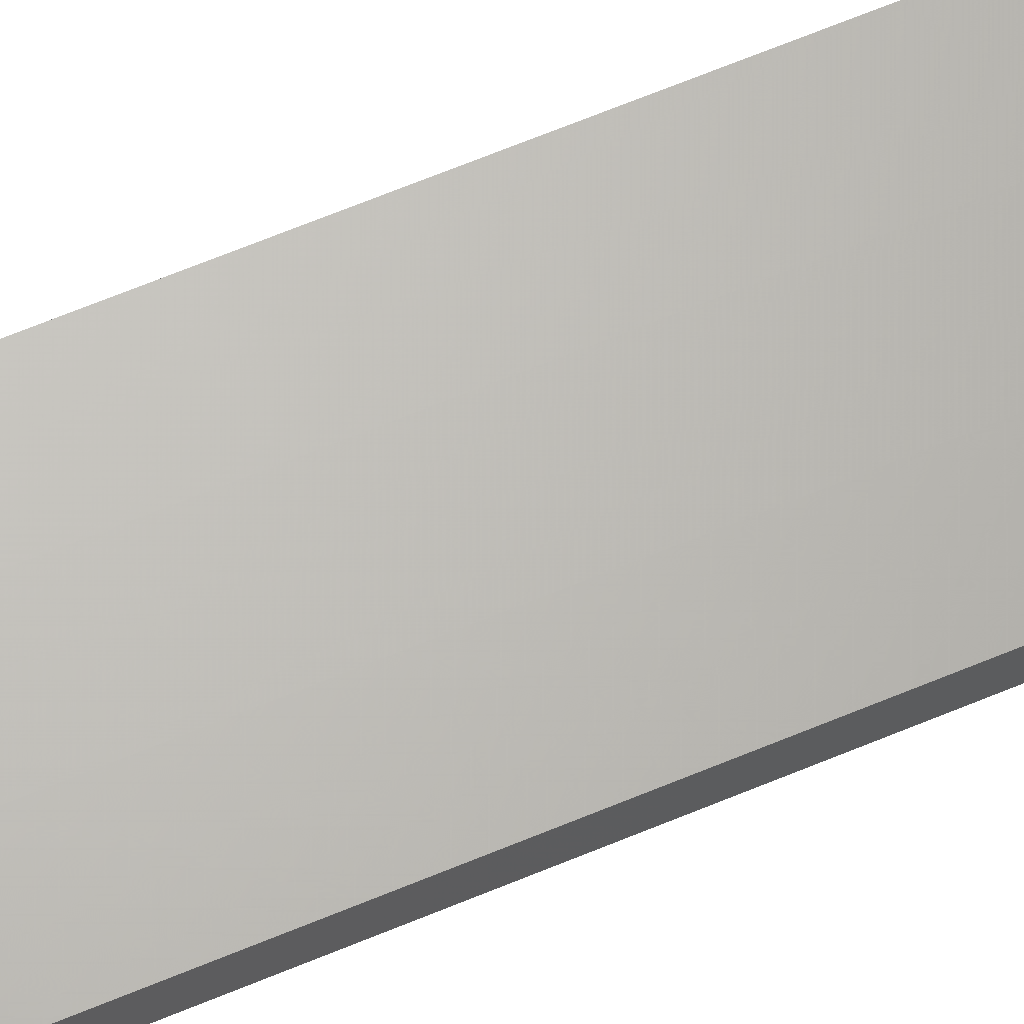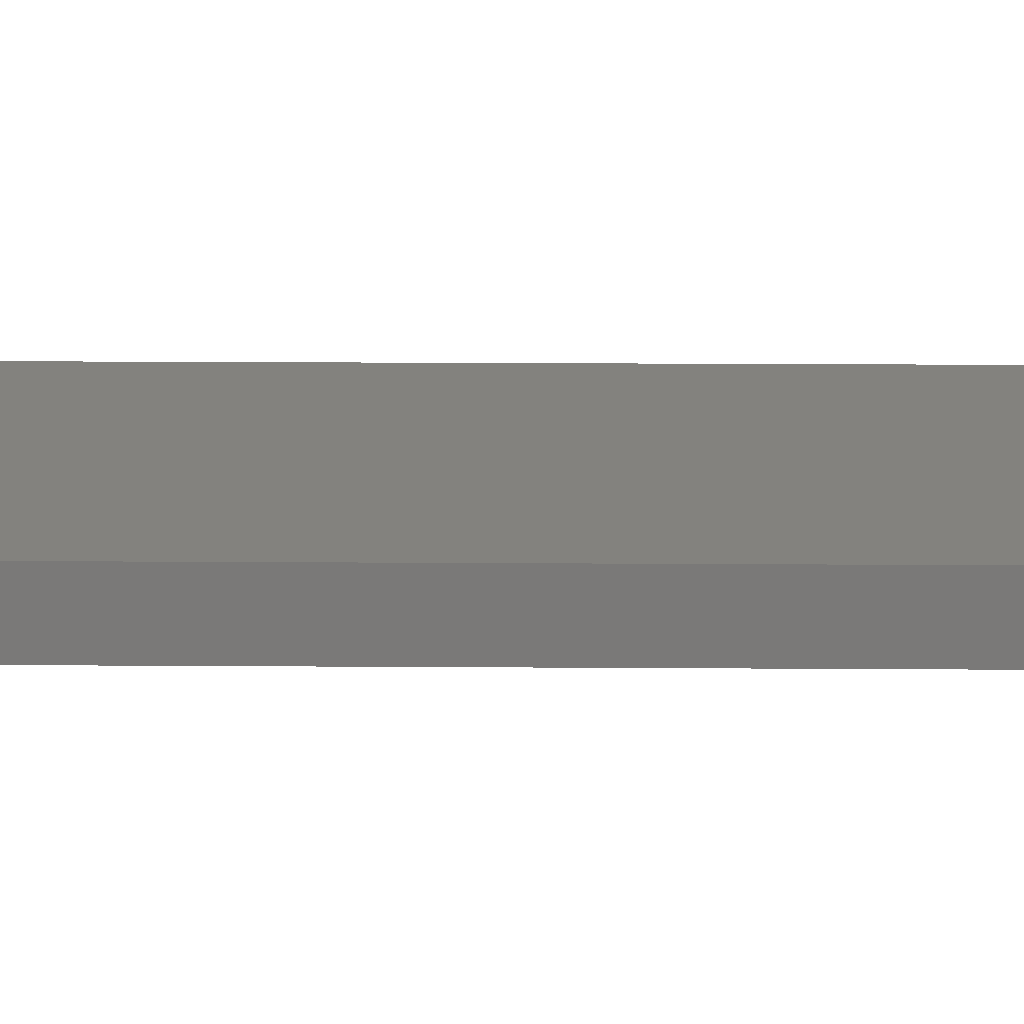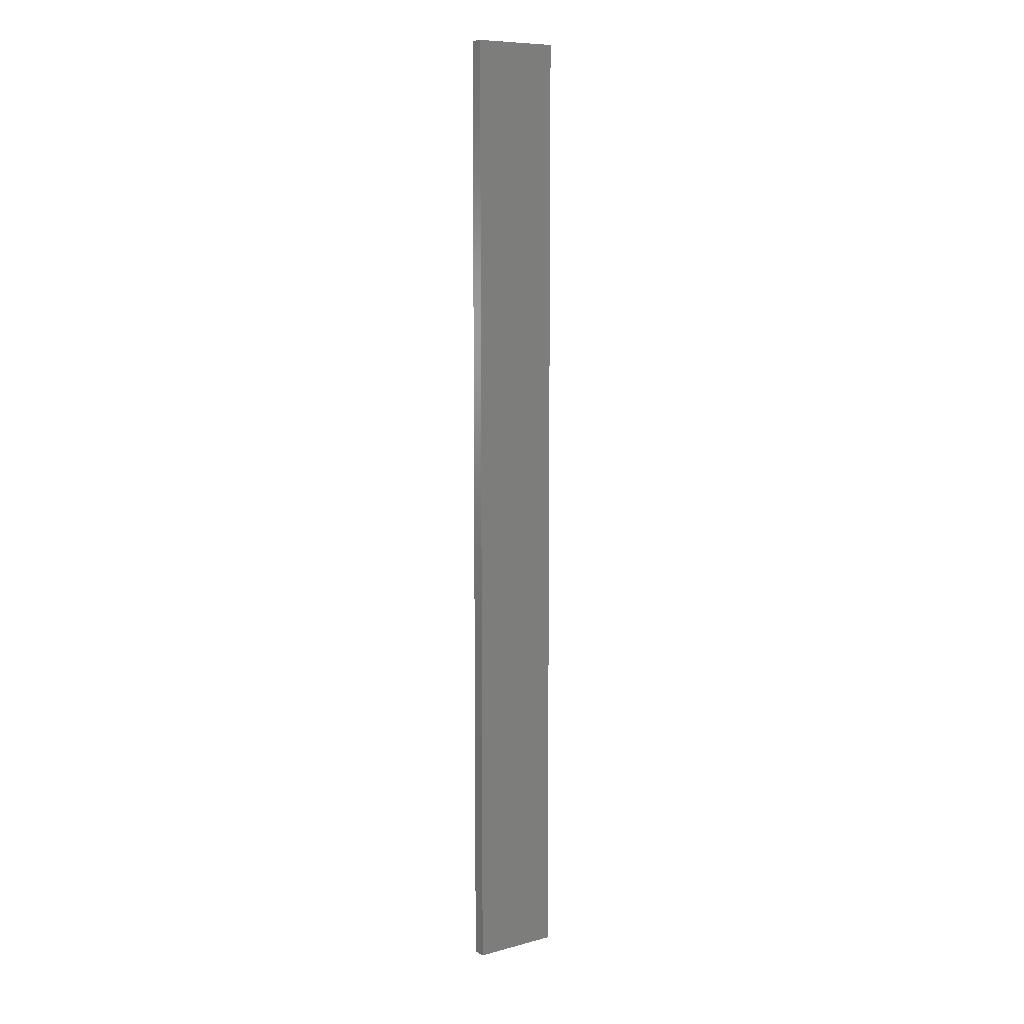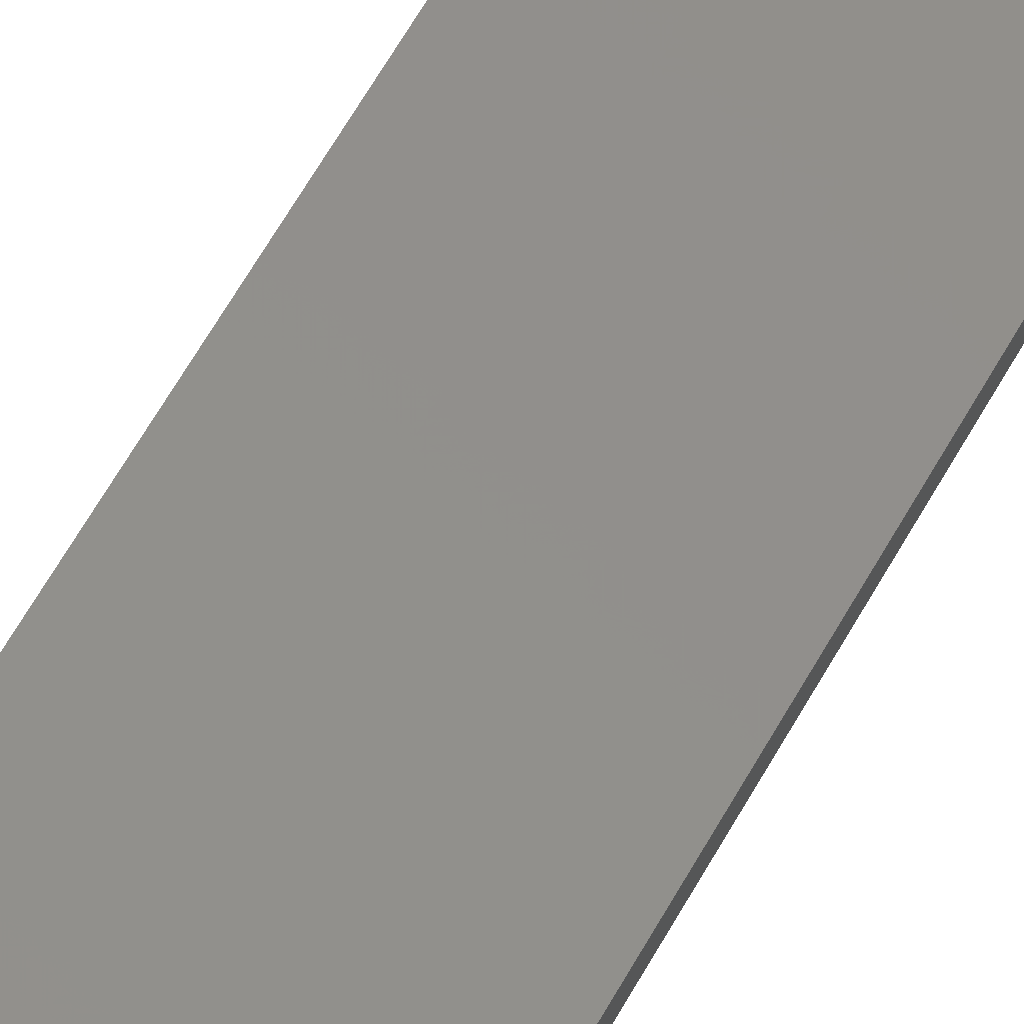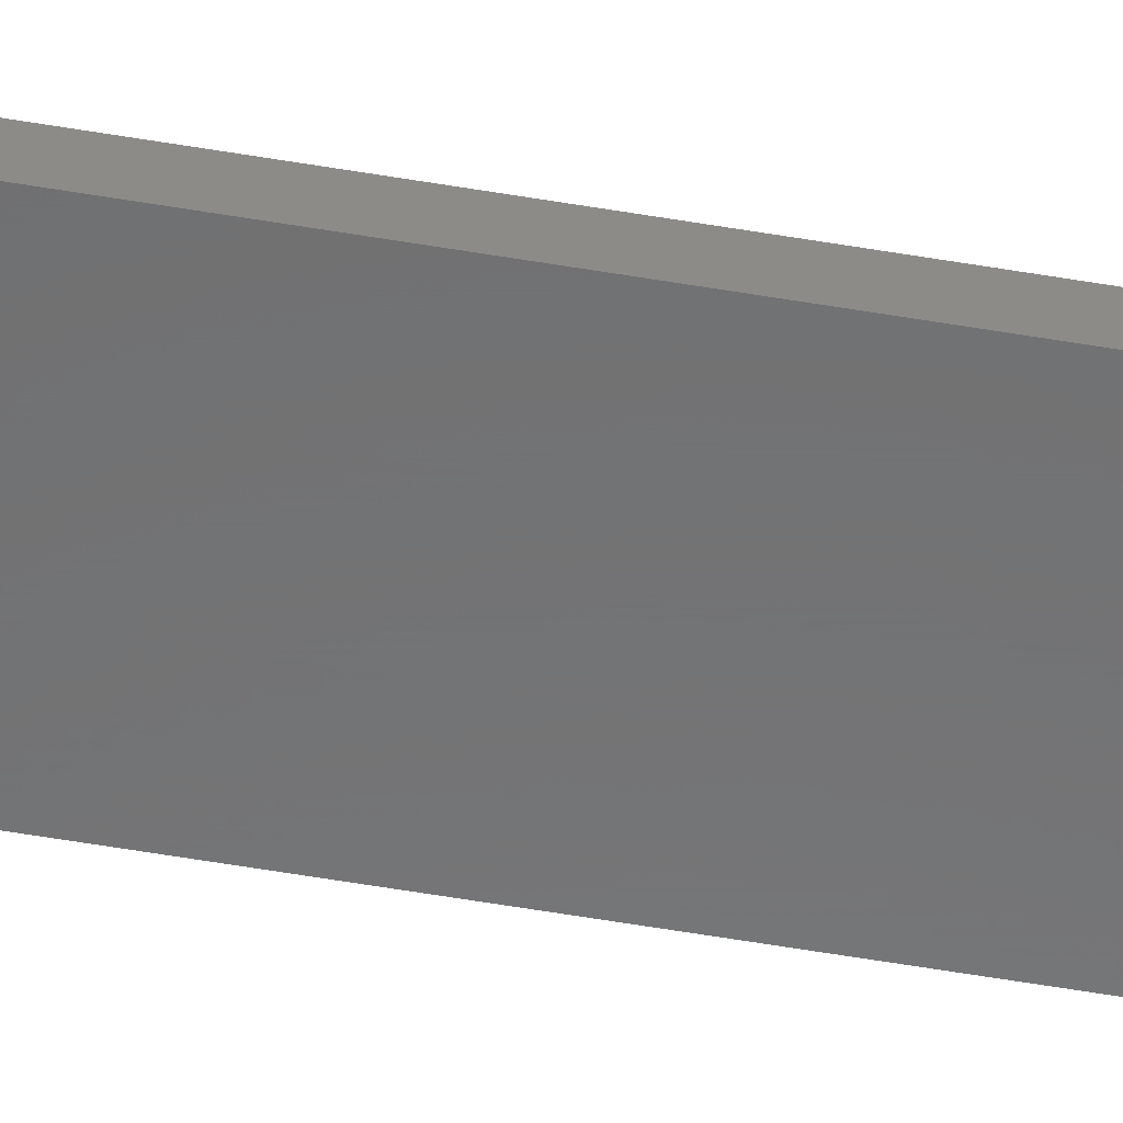
<metadata>
{"format":"stl","ext":"stl","renderer":"f3d","projection":"perspective","resolution":1024,"background":"white","views":[{"elev":54.8,"azim":-115.1,"up":"+Y"},{"elev":4.8,"azim":-87.2,"up":"+Y"},{"elev":9.1,"azim":-22.9,"up":"+Z"},{"elev":48.4,"azim":-154.8,"up":"+Y"},{"elev":-69.1,"azim":-99.1,"up":"+Y"}]}
</metadata>
<code>
# stl→obj: 16 verts, 28 faces
v -19.26 2.355 -152.5
v -19.15 2.377 -152.5
v -19.15 2.377 -156.1
v -19.26 2.355 -156.1
v -19.37 2.332 -152.5
v -19.37 2.332 -156.1
v -19.47 2.309 -156.1
v -19.47 2.309 -152.5
v -19.46 2.26 -152.5
v -19.46 2.26 -156.1
v -19.14 2.328 -156.1
v -19.14 2.328 -152.5
v -19.25 2.306 -156.1
v -19.25 2.306 -152.5
v -19.36 2.283 -152.5
v -19.36 2.283 -156.1
f 1 2 3
f 1 3 4
f 5 4 6
f 5 6 7
f 5 1 4
f 8 5 7
f 9 8 7
f 9 7 10
f 11 12 13
f 12 14 13
f 13 15 16
f 16 15 10
f 14 15 13
f 15 9 10
f 12 11 3
f 2 12 3
f 15 5 9
f 9 5 8
f 14 1 15
f 15 1 5
f 12 2 14
f 14 2 1
f 16 10 7
f 6 16 7
f 4 13 16
f 4 16 6
f 3 11 13
f 3 13 4

</code>
